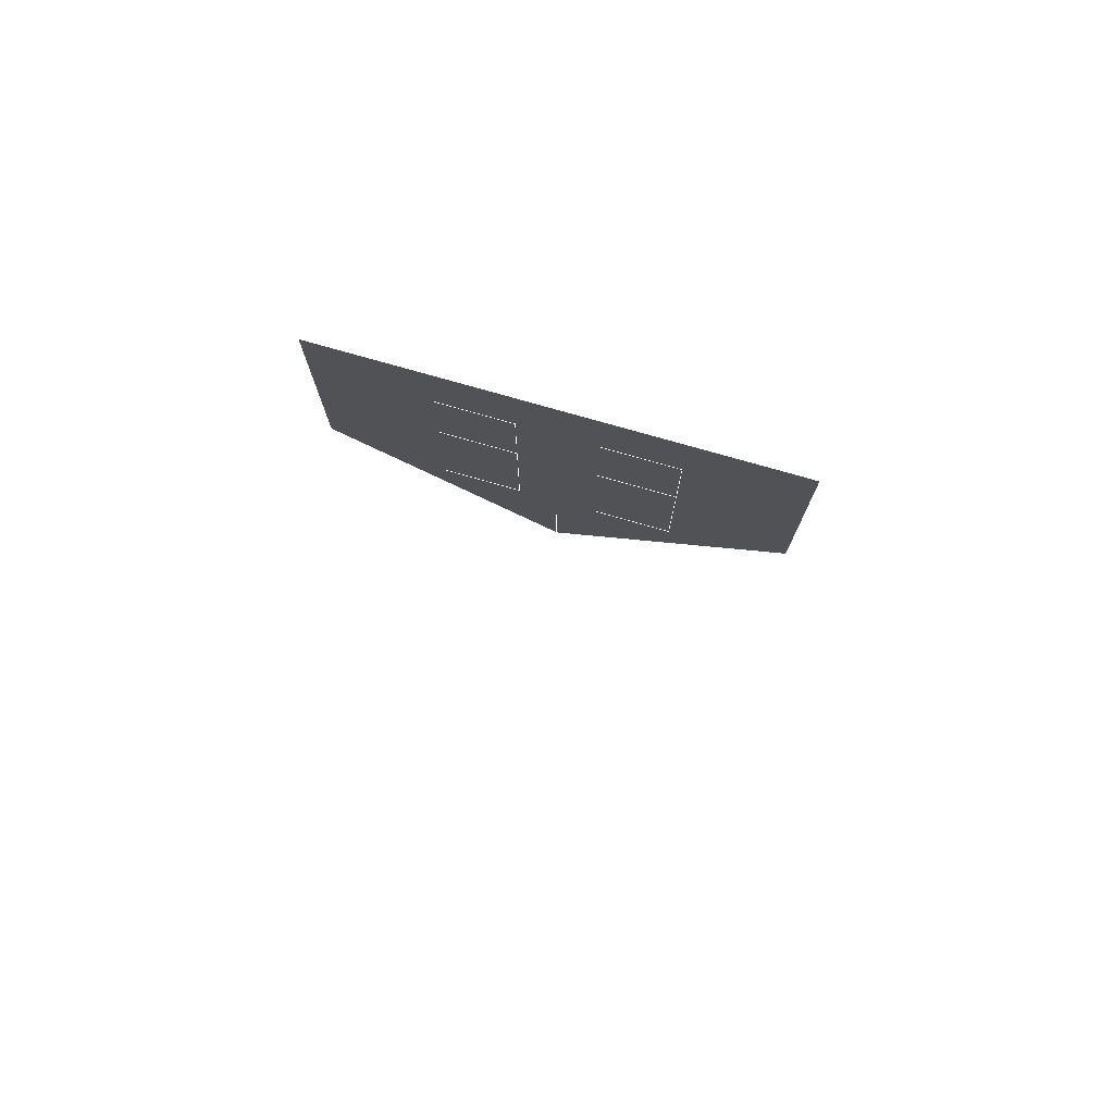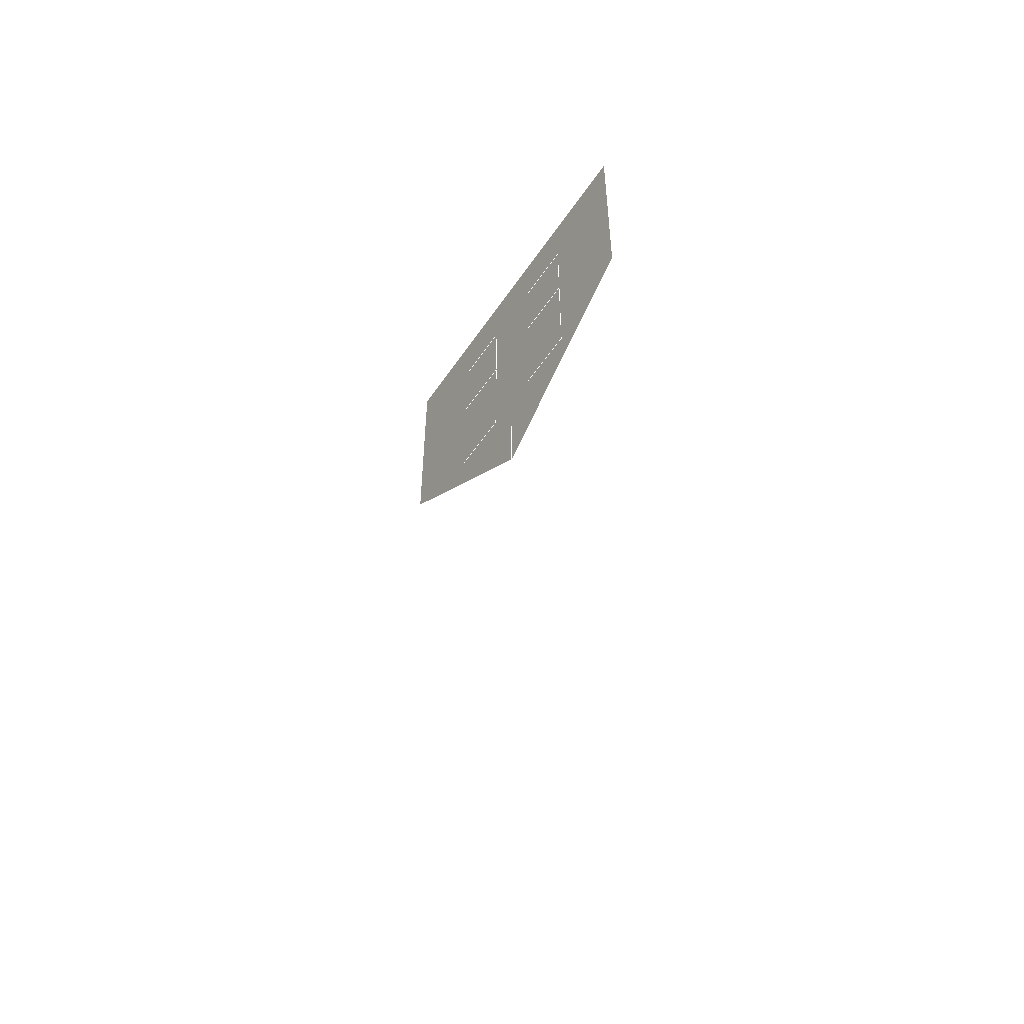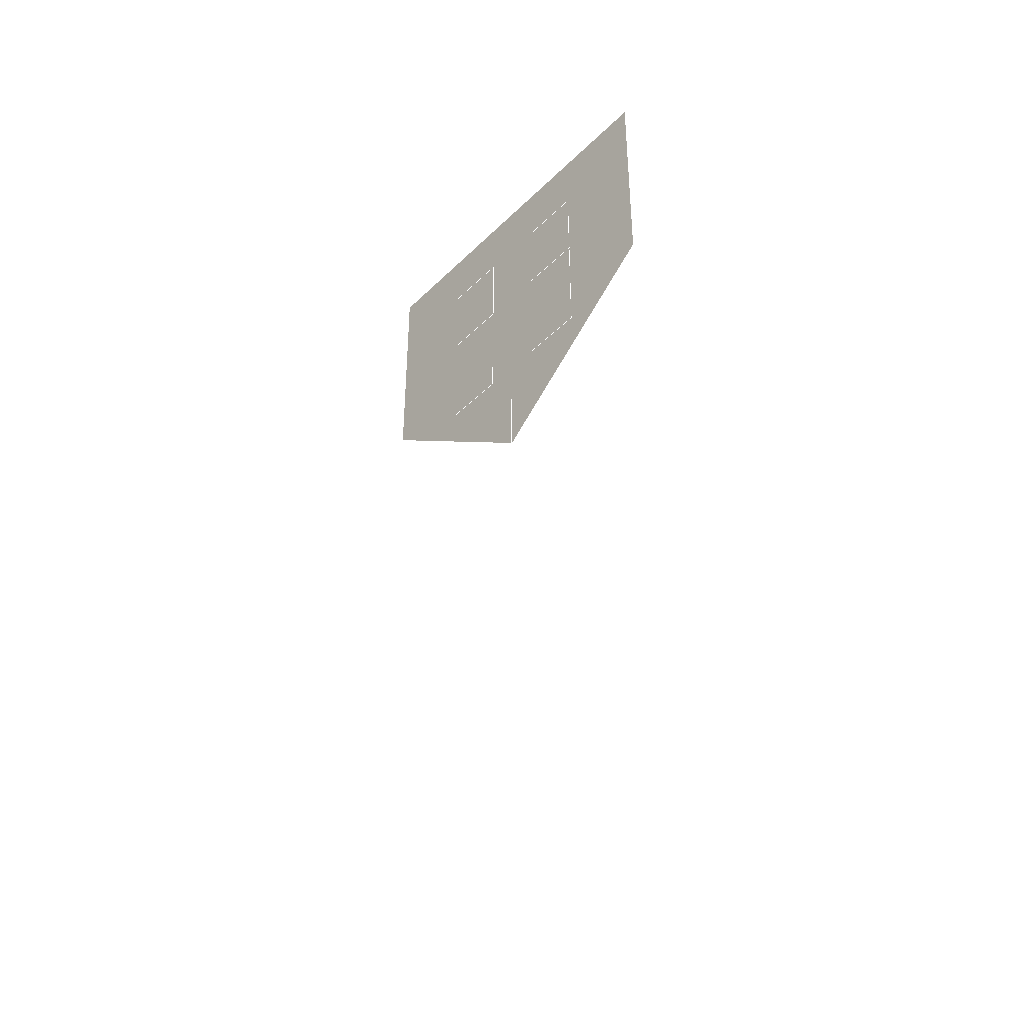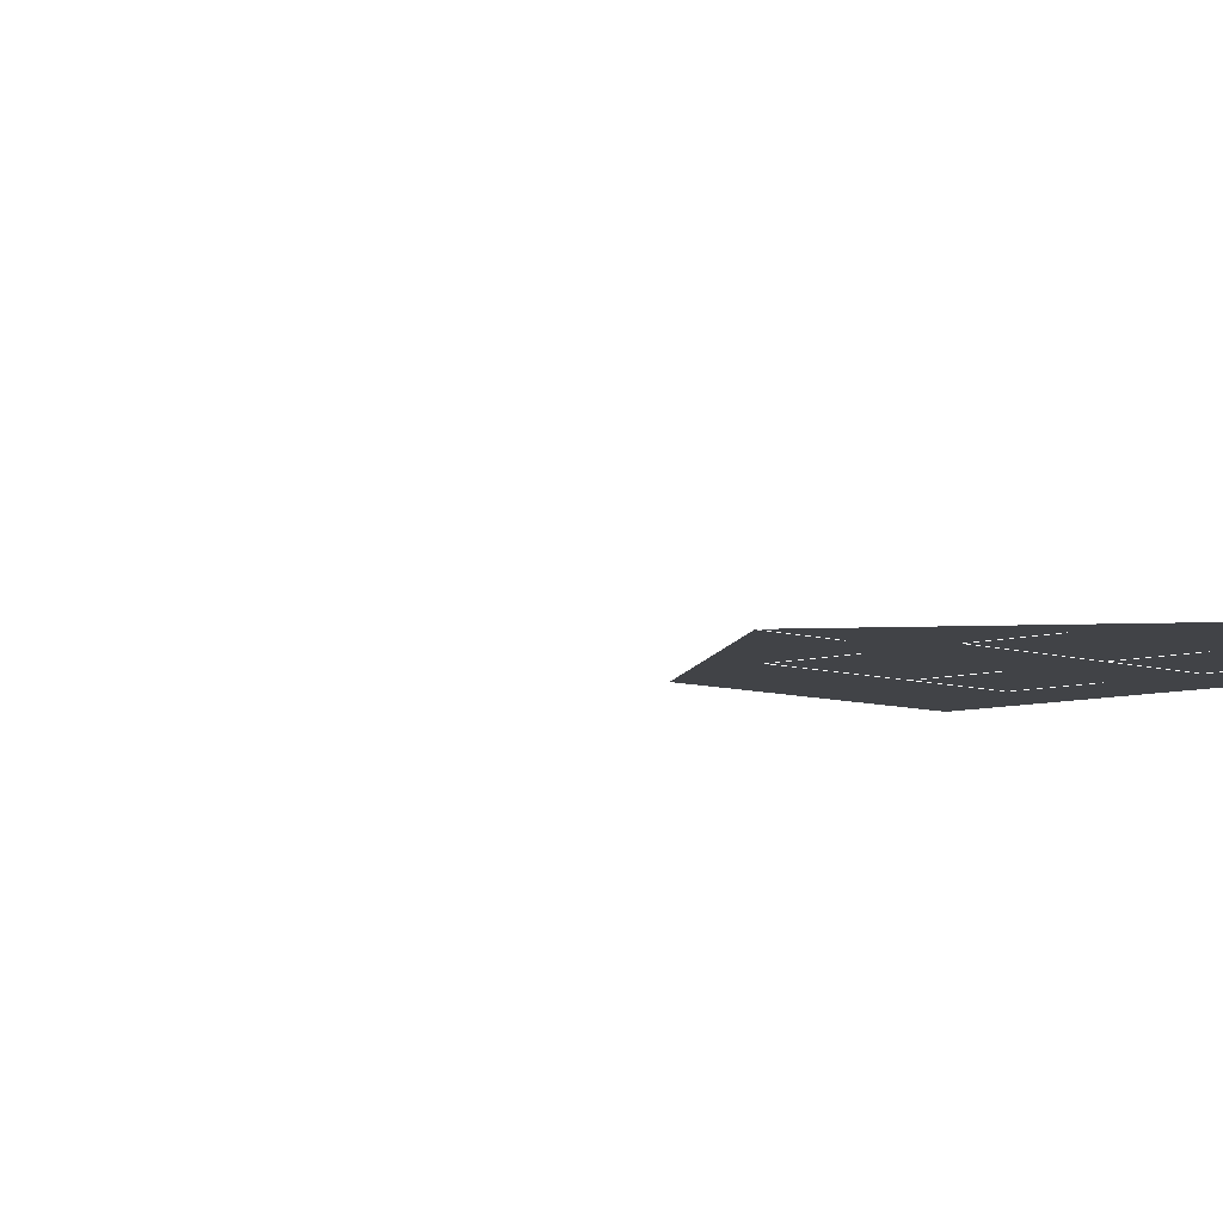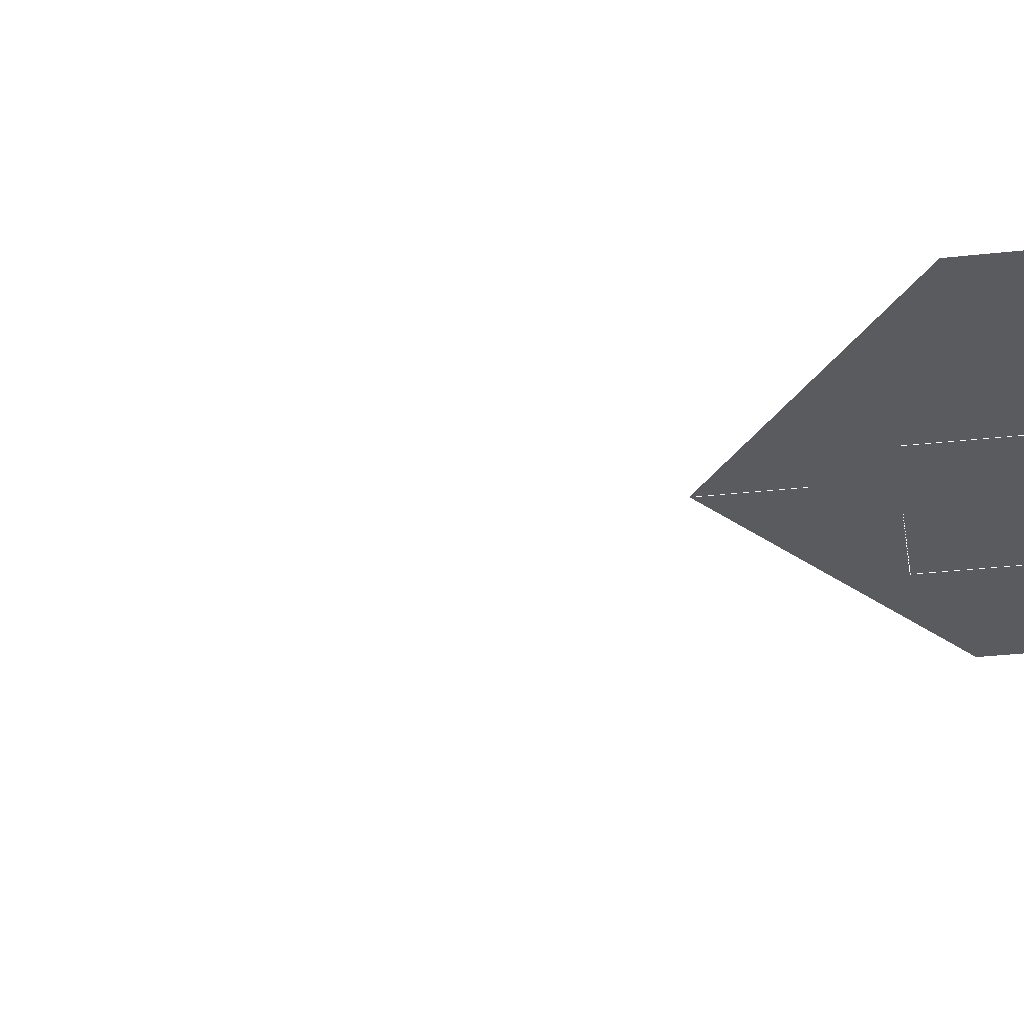
<metadata>
{"format":"obj","ext":"obj","renderer":"f3d","projection":"perspective","resolution":1024,"background":"white","views":[{"elev":77.0,"azim":15.9,"up":"+Z"},{"elev":-54.6,"azim":56.5,"up":"+Z"},{"elev":-41.7,"azim":49.4,"up":"+Z"},{"elev":-6.9,"azim":-135.7,"up":"+Y"},{"elev":-33.0,"azim":-81.2,"up":"+Y"}]}
</metadata>
<code>
o objs1_13
v 0 0 0
v 0 0 0.039
v 0 0 0.035
v -0.012 0 0.044
v 0.012 0 0.044
v -0.006 0 0.054
v -0.002 0 0.054
v -0.002 0 0.049
v -0.012 0 0.058
v 0.012 0 0.058
v 0.002 0 0.054
v 0.002 0 0.042
v 0.006 0 0.042
v 0.006 0 0.054
v -0.006 0 0.049
v -0.006 0 0.042
v -0.002 0 0.042
v 0.006 0 0.049
v 0.002 0 0.049
l 6 7
l 7 8
l 12 13
l 13 14
l 11 14
l 15 8
l 16 17
l 17 8
l 18 19
l 1 2
f 3 4 5
f 4 9 10
f 10 5 4

</code>
